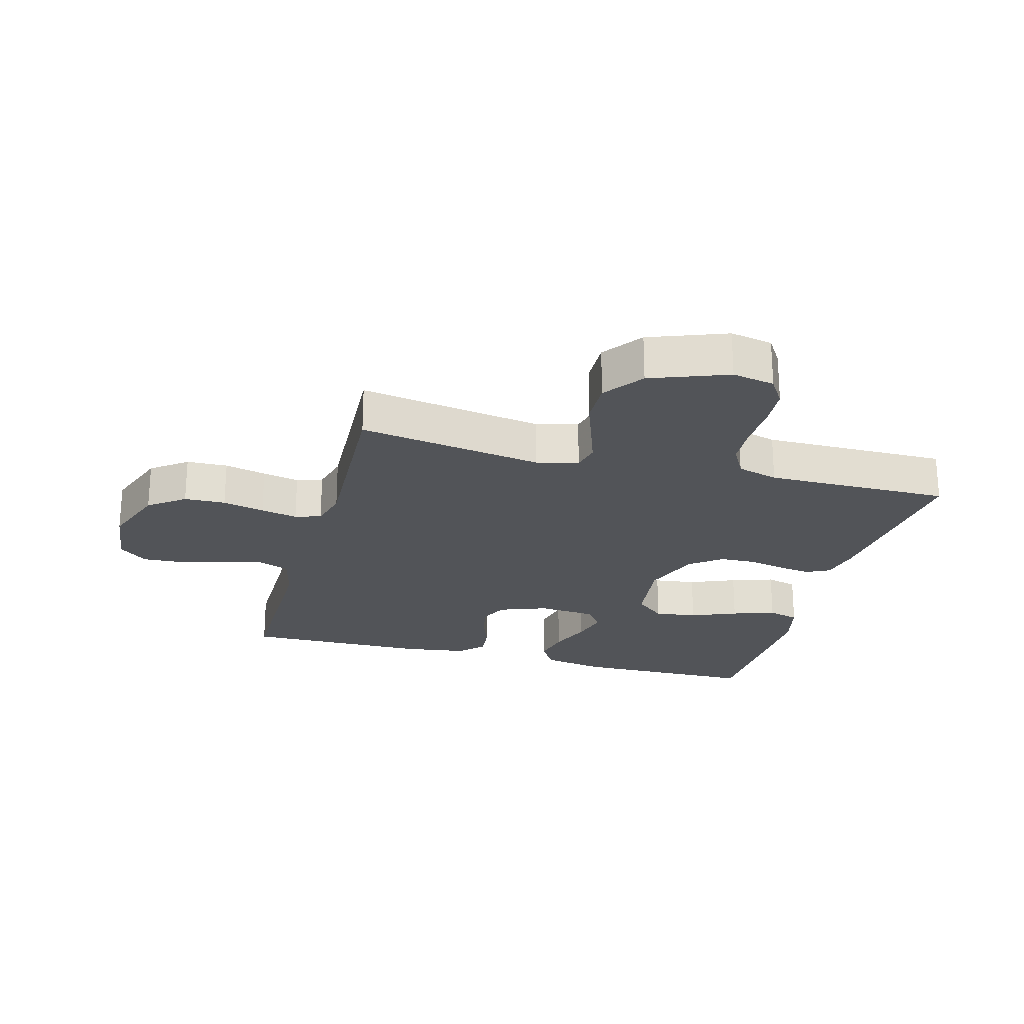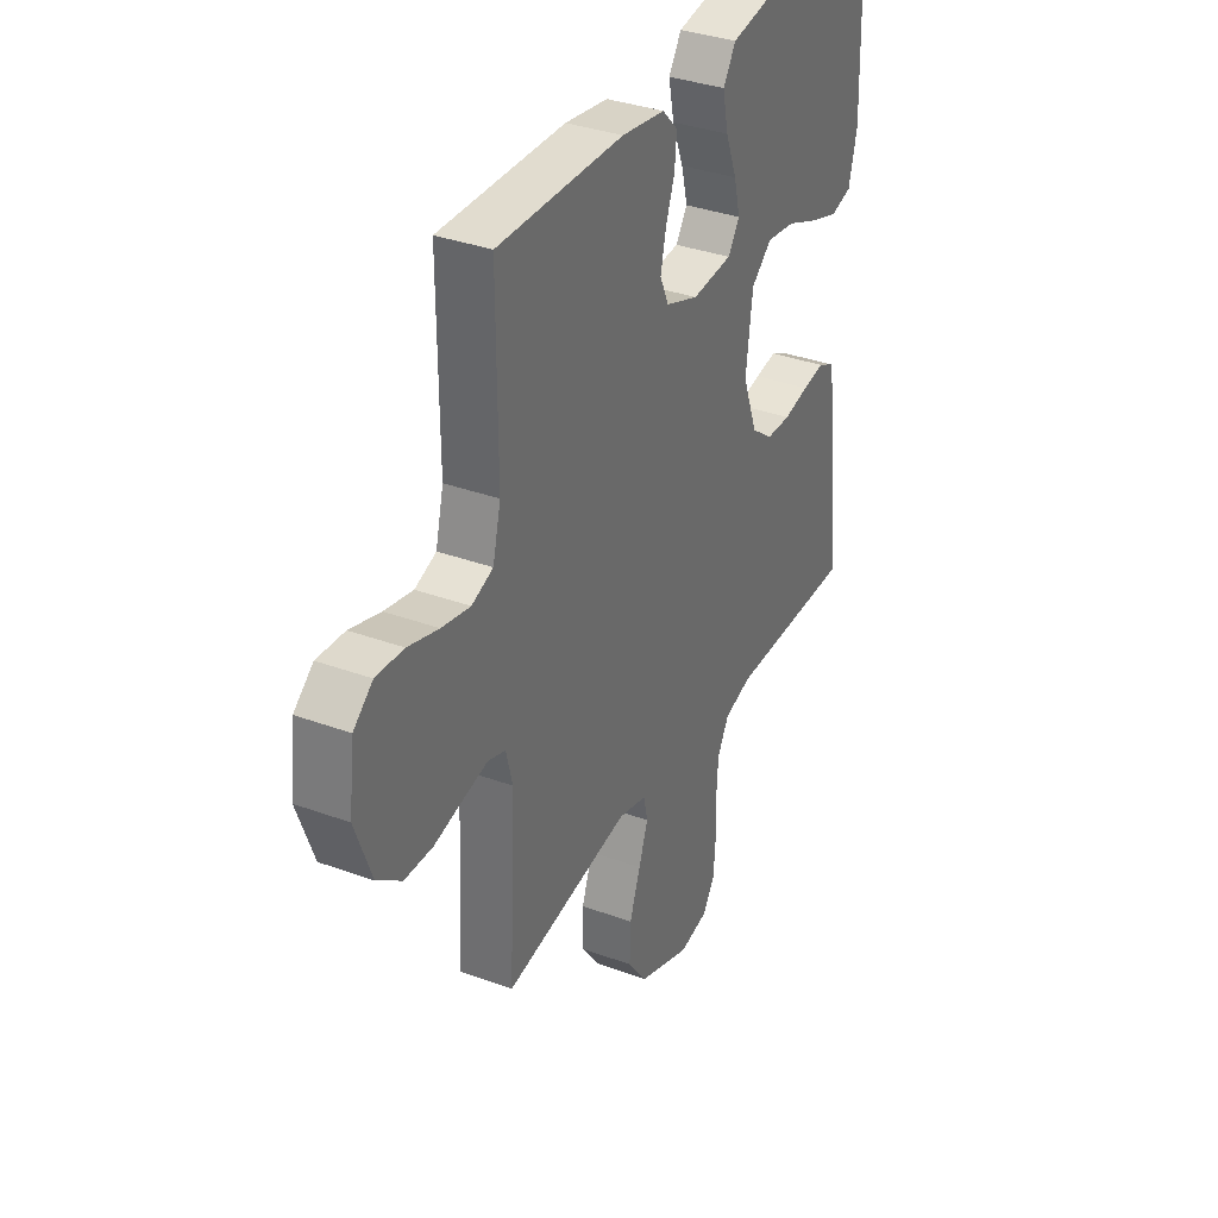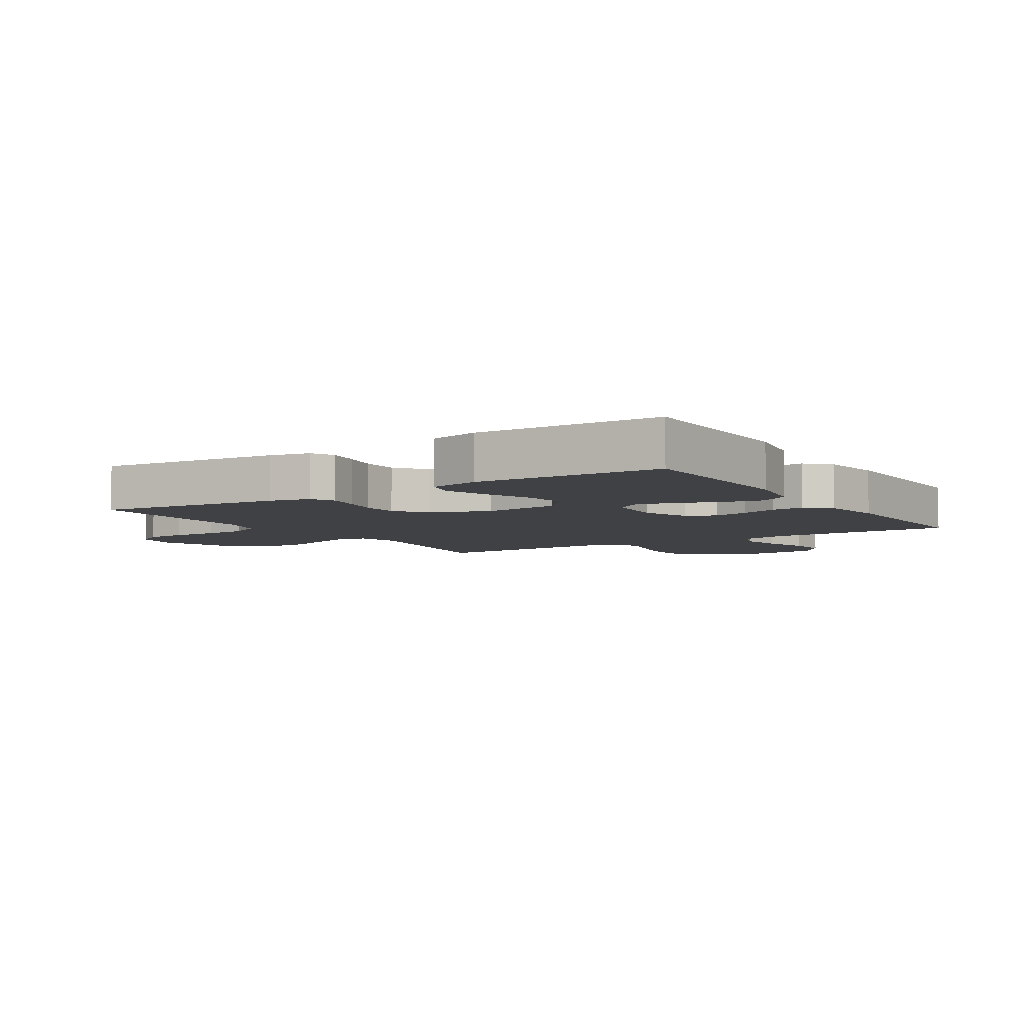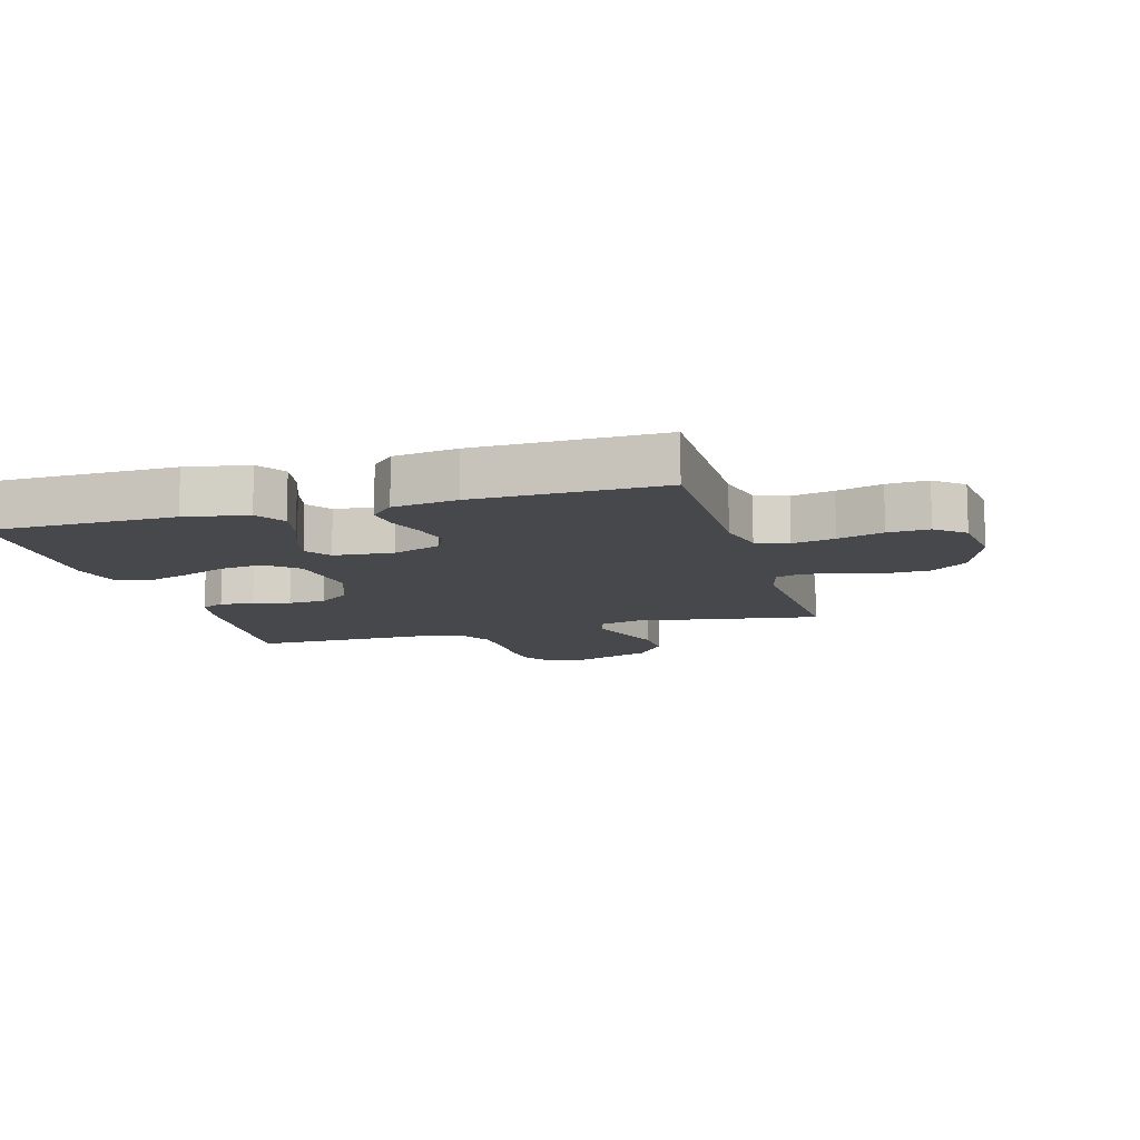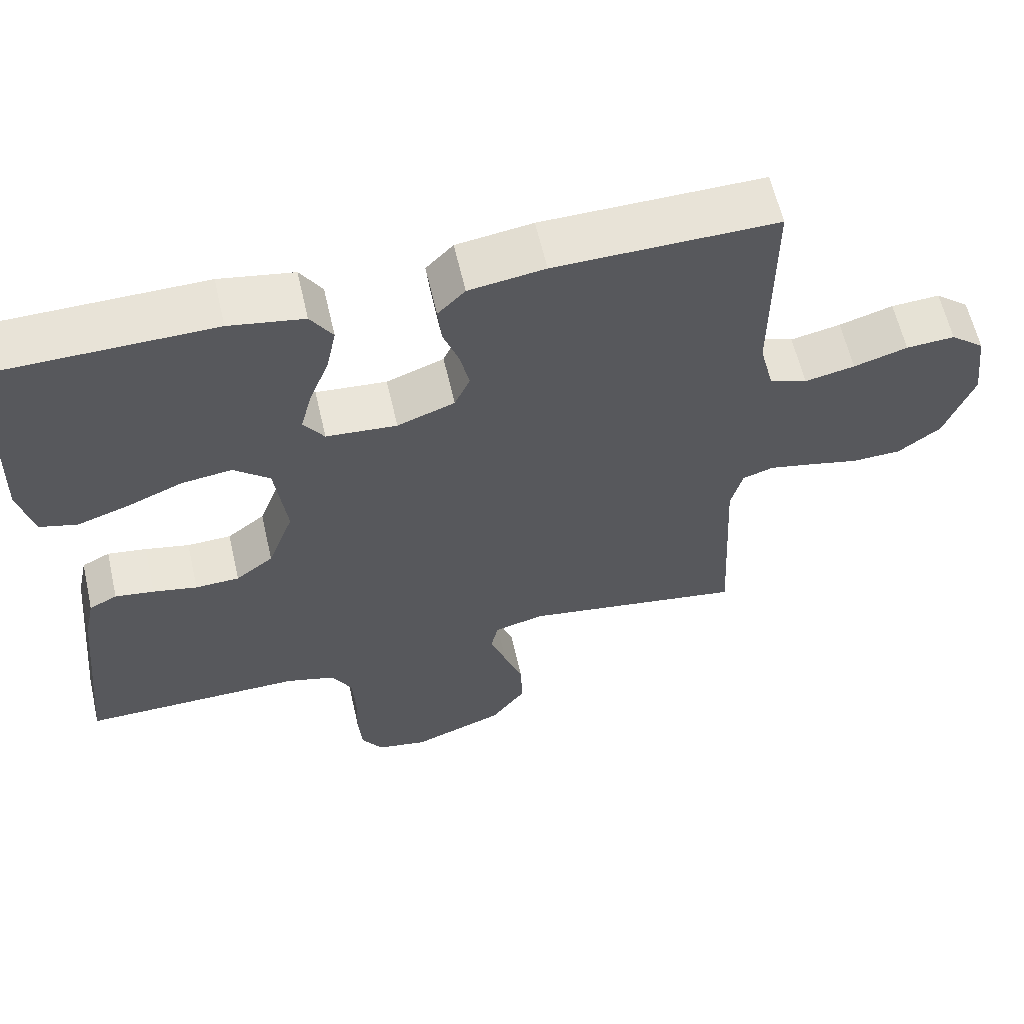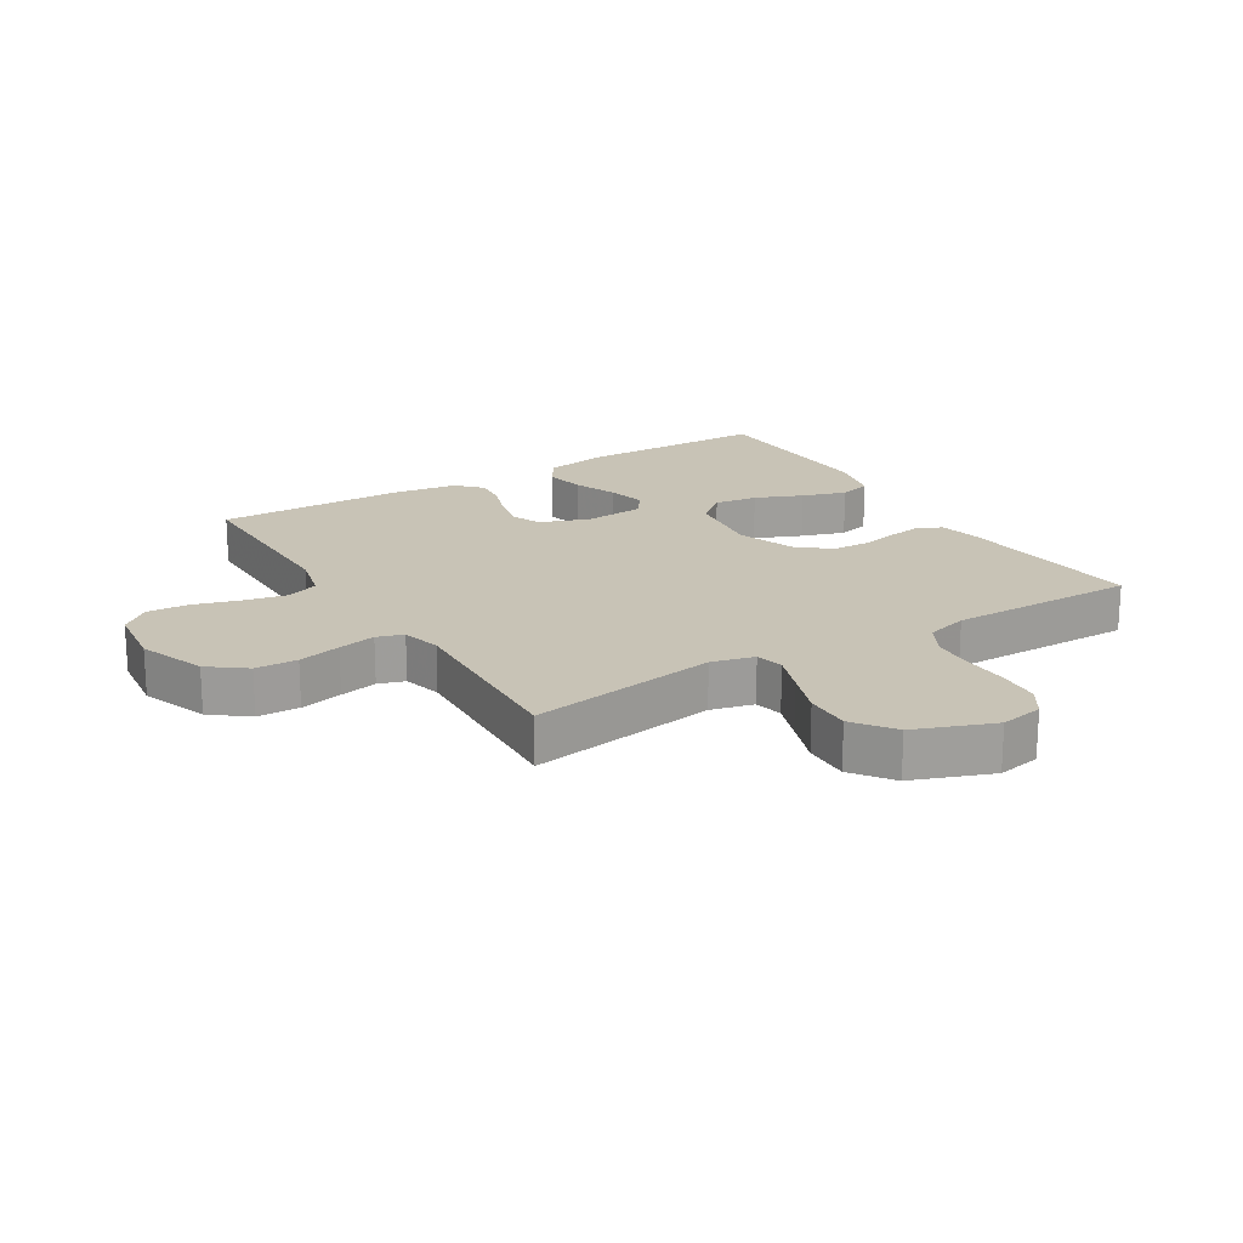
<metadata>
{"format":"obj","ext":"obj","renderer":"f3d","projection":"perspective","resolution":1024,"background":"white","views":[{"elev":-23.3,"azim":164.8,"up":"+Y"},{"elev":34.9,"azim":116.1,"up":"+Z"},{"elev":-5.8,"azim":-57.5,"up":"+Y"},{"elev":-11.3,"azim":15.9,"up":"+Y"},{"elev":61.0,"azim":-12.9,"up":"+Z"},{"elev":19.5,"azim":148.5,"up":"+Y"}]}
</metadata>
<code>
v 0.5 0.07 0.5
v 0.499 0.07 0.2
v 0.518 0.07 0.123
v 0.569 0.07 0.104
v 0.637 0.07 0.118
v 0.71 0.07 0.14
v 0.776 0.07 0.144
v 0.822 0.07 0.106
v 0.835 0.07 0
v 0.796 0.07 -0.107
v 0.738 0.07 -0.151
v 0.671 0.07 -0.153
v 0.603 0.07 -0.137
v 0.543 0.07 -0.124
v 0.501 0.07 -0.138
v 0.485 0.07 -0.2
v 0.5 0.07 -0.5
v 0.2 0.07 -0.452
v 0.132 0.07 -0.469
v 0.122 0.07 -0.514
v 0.144 0.07 -0.577
v 0.17 0.07 -0.65
v 0.172 0.07 -0.723
v 0.125 0.07 -0.787
v 0 0.07 -0.834
v -0.069 0.07 -0.821
v -0.098 0.07 -0.776
v -0.103 0.07 -0.71
v -0.101 0.07 -0.636
v -0.105 0.07 -0.568
v -0.133 0.07 -0.517
v -0.2 0.07 -0.498
v -0.5 0.07 -0.5
v -0.47 0.07 -0.2
v -0.456 0.07 -0.134
v -0.418 0.07 -0.115
v -0.365 0.07 -0.123
v -0.305 0.07 -0.136
v -0.245 0.07 -0.134
v -0.194 0.07 -0.095
v -0.159 0.07 0
v -0.175 0.07 0.125
v -0.224 0.07 0.167
v -0.293 0.07 0.158
v -0.368 0.07 0.127
v -0.438 0.07 0.104
v -0.489 0.07 0.118
v -0.509 0.07 0.2
v -0.5 0.07 0.5
v -0.2 0.07 0.504
v -0.099 0.07 0.486
v -0.069 0.07 0.439
v -0.082 0.07 0.375
v -0.109 0.07 0.306
v -0.124 0.07 0.246
v -0.096 0.07 0.205
v 0 0.07 0.197
v 0.078 0.07 0.226
v 0.099 0.07 0.273
v 0.086 0.07 0.331
v 0.065 0.07 0.39
v 0.06 0.07 0.443
v 0.097 0.07 0.481
v 0.2 0.07 0.496
v 0.5 0 0.5
v 0.499 0 0.2
v 0.518 0 0.123
v 0.569 0 0.104
v 0.637 0 0.118
v 0.71 0 0.14
v 0.776 0 0.144
v 0.822 0 0.106
v 0.835 0 0
v 0.796 0 -0.107
v 0.738 0 -0.151
v 0.671 0 -0.153
v 0.603 0 -0.137
v 0.543 0 -0.124
v 0.501 0 -0.138
v 0.485 0 -0.2
v 0.5 0 -0.5
v 0.2 0 -0.452
v 0.132 0 -0.469
v 0.122 0 -0.514
v 0.144 0 -0.577
v 0.17 0 -0.65
v 0.172 0 -0.723
v 0.125 0 -0.787
v 0 0 -0.834
v -0.069 0 -0.821
v -0.098 0 -0.776
v -0.103 0 -0.71
v -0.101 0 -0.636
v -0.105 0 -0.568
v -0.133 0 -0.517
v -0.2 0 -0.498
v -0.5 0 -0.5
v -0.47 0 -0.2
v -0.456 0 -0.134
v -0.418 0 -0.115
v -0.365 0 -0.123
v -0.305 0 -0.136
v -0.245 0 -0.134
v -0.194 0 -0.095
v -0.159 0 0
v -0.175 0 0.125
v -0.224 0 0.167
v -0.293 0 0.158
v -0.368 0 0.127
v -0.438 0 0.104
v -0.489 0 0.118
v -0.509 0 0.2
v -0.5 0 0.5
v -0.2 0 0.504
v -0.099 0 0.486
v -0.069 0 0.439
v -0.082 0 0.375
v -0.109 0 0.306
v -0.124 0 0.246
v -0.096 0 0.205
v 0 0 0.197
v 0.078 0 0.226
v 0.099 0 0.273
v 0.086 0 0.331
v 0.065 0 0.39
v 0.06 0 0.443
v 0.097 0 0.481
v 0.2 0 0.496
f 63 64 1 2
f 60 61 62 63
f 59 60 63 2
f 58 59 2 3
f 57 58 3 4
f 56 57 4
f 51 52 53 54
f 51 54 55
f 50 51 55
f 49 50 55
f 48 49 55 56
f 44 45 46 47
f 44 47 48 56
f 35 36 37 38
f 33 34 35 38
f 32 33 38 39
f 31 32 39 40
f 26 27 28 29
f 26 29 30
f 25 26 30
f 24 25 30
f 21 22 23 24
f 20 21 24 30
f 19 20 30 31
f 16 17 18
f 15 16 18 19
f 10 11 12 13
f 10 13 14
f 9 10 14
f 8 9 14 15
f 5 6 7 8
f 4 5 8 15
f 43 44 56
f 42 43 56 4
f 41 42 4 15
f 31 40 41
f 15 19 31 41
f 66 65 128 127
f 127 126 125 124
f 66 127 124 123
f 67 66 123 122
f 68 67 122 121
f 68 121 120
f 118 117 116 115
f 119 118 115
f 119 115 114
f 119 114 113
f 120 119 113 112
f 111 110 109 108
f 120 112 111 108
f 102 101 100 99
f 102 99 98 97
f 103 102 97 96
f 104 103 96 95
f 93 92 91 90
f 94 93 90
f 94 90 89
f 94 89 88
f 88 87 86 85
f 94 88 85 84
f 95 94 84 83
f 82 81 80
f 83 82 80 79
f 77 76 75 74
f 78 77 74
f 78 74 73
f 79 78 73 72
f 72 71 70 69
f 79 72 69 68
f 120 108 107
f 68 120 107 106
f 79 68 106 105
f 105 104 95
f 105 95 83 79
f 1 65 66 2
f 2 66 67 3
f 3 67 68 4
f 4 68 69 5
f 5 69 70 6
f 6 70 71 7
f 7 71 72 8
f 8 72 73 9
f 9 73 74 10
f 10 74 75 11
f 11 75 76 12
f 12 76 77 13
f 13 77 78 14
f 14 78 79 15
f 15 79 80 16
f 16 80 81 17
f 17 81 82 18
f 18 82 83 19
f 19 83 84 20
f 20 84 85 21
f 21 85 86 22
f 22 86 87 23
f 23 87 88 24
f 24 88 89 25
f 25 89 90 26
f 26 90 91 27
f 27 91 92 28
f 28 92 93 29
f 29 93 94 30
f 30 94 95 31
f 31 95 96 32
f 32 96 97 33
f 33 97 98 34
f 34 98 99 35
f 35 99 100 36
f 36 100 101 37
f 37 101 102 38
f 38 102 103 39
f 39 103 104 40
f 40 104 105 41
f 41 105 106 42
f 42 106 107 43
f 43 107 108 44
f 44 108 109 45
f 45 109 110 46
f 46 110 111 47
f 47 111 112 48
f 48 112 113 49
f 49 113 114 50
f 50 114 115 51
f 51 115 116 52
f 52 116 117 53
f 53 117 118 54
f 54 118 119 55
f 55 119 120 56
f 56 120 121 57
f 57 121 122 58
f 58 122 123 59
f 59 123 124 60
f 60 124 125 61
f 61 125 126 62
f 62 126 127 63
f 63 127 128 64
f 64 128 65 1

</code>
